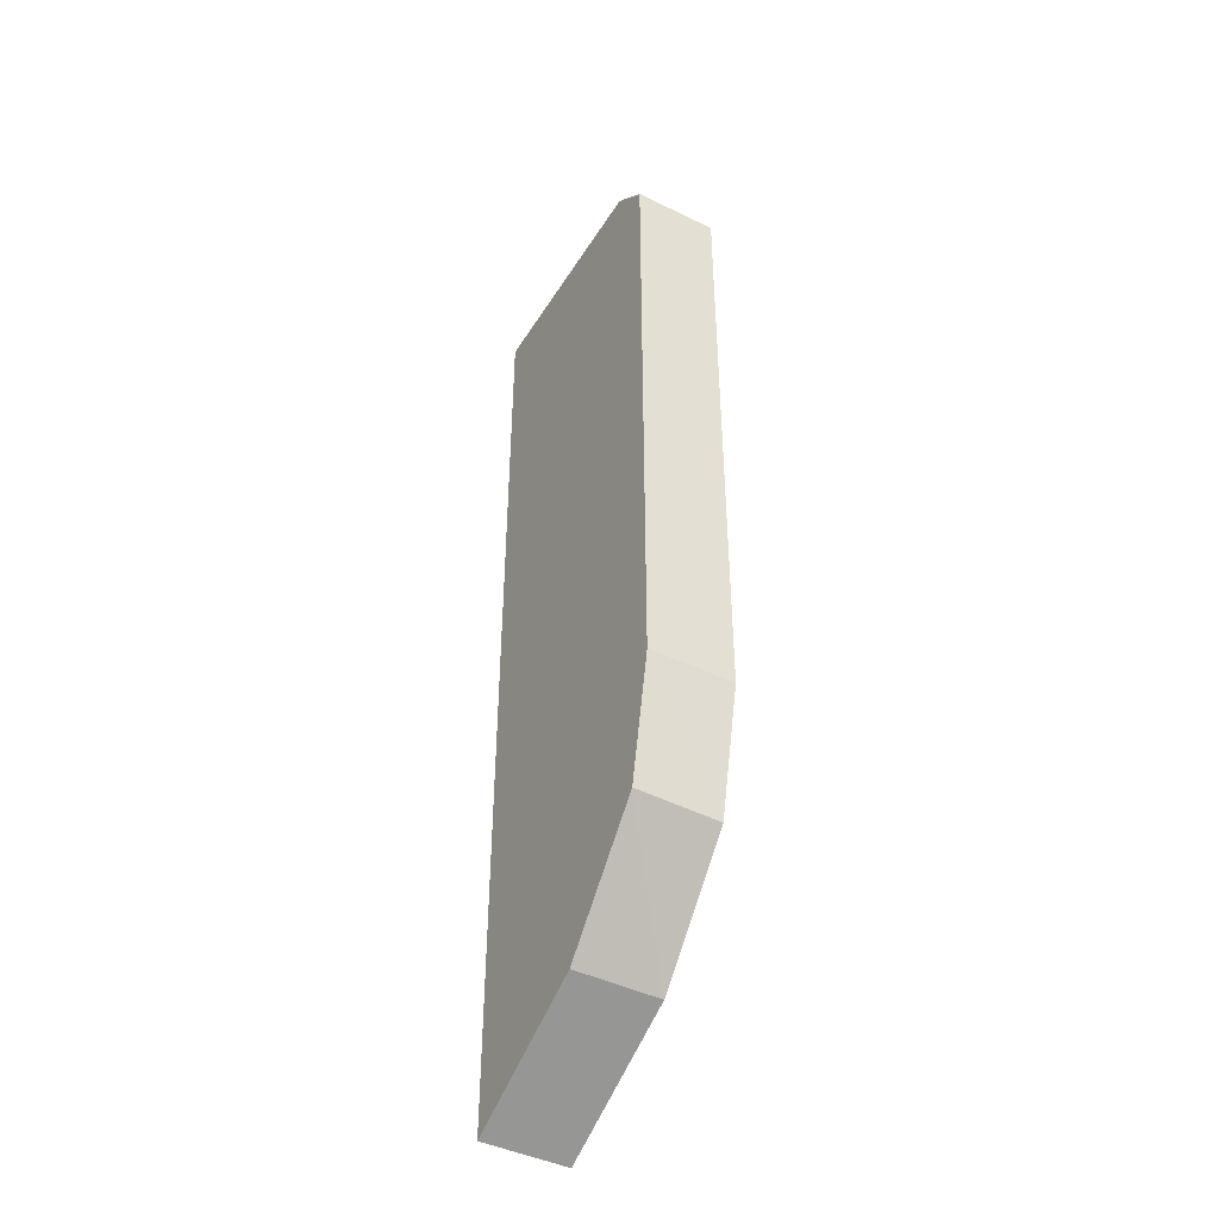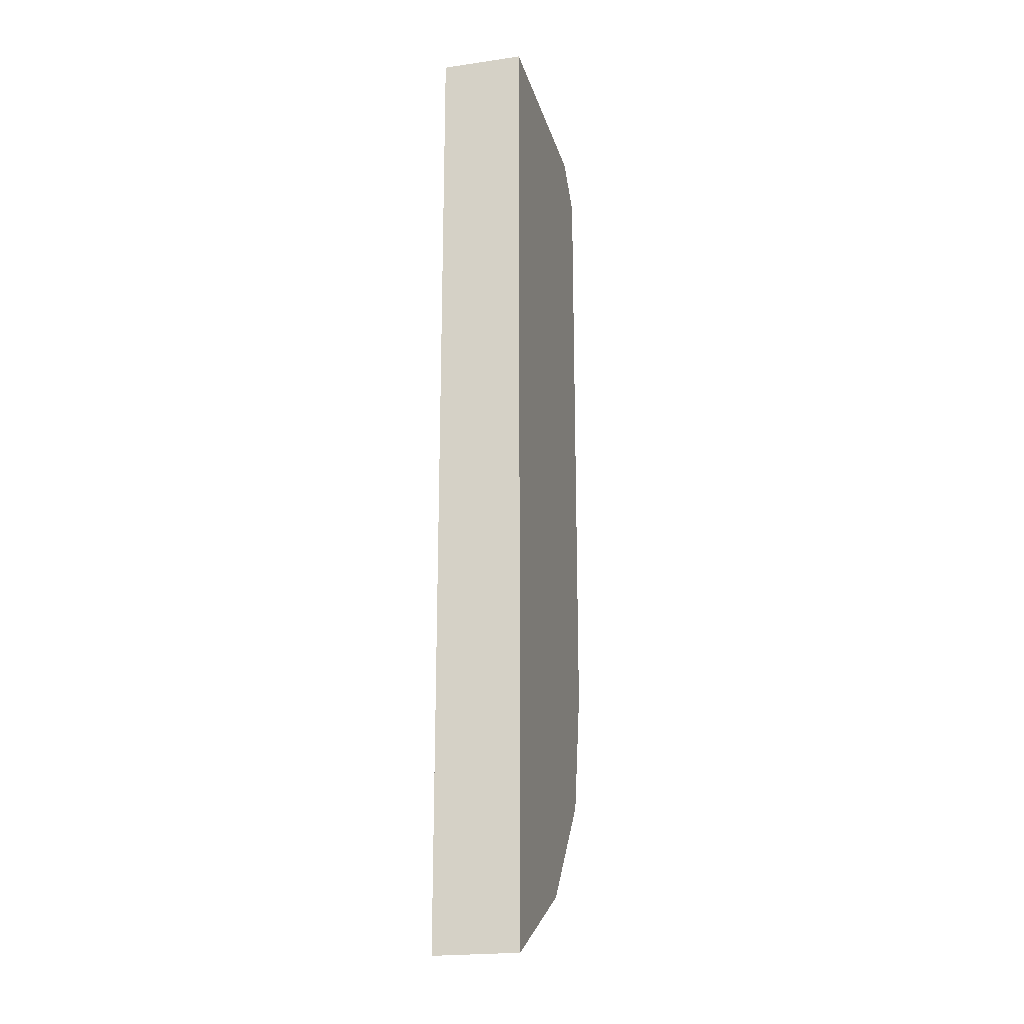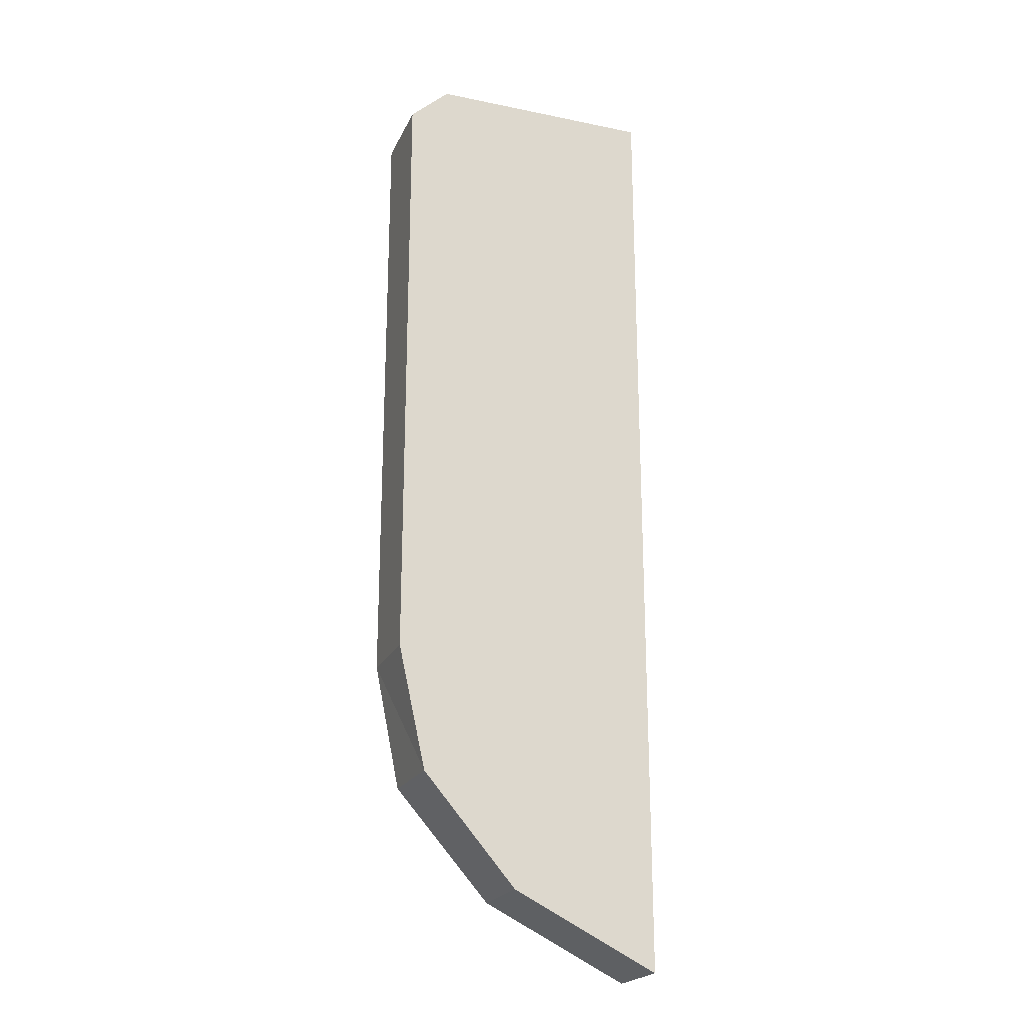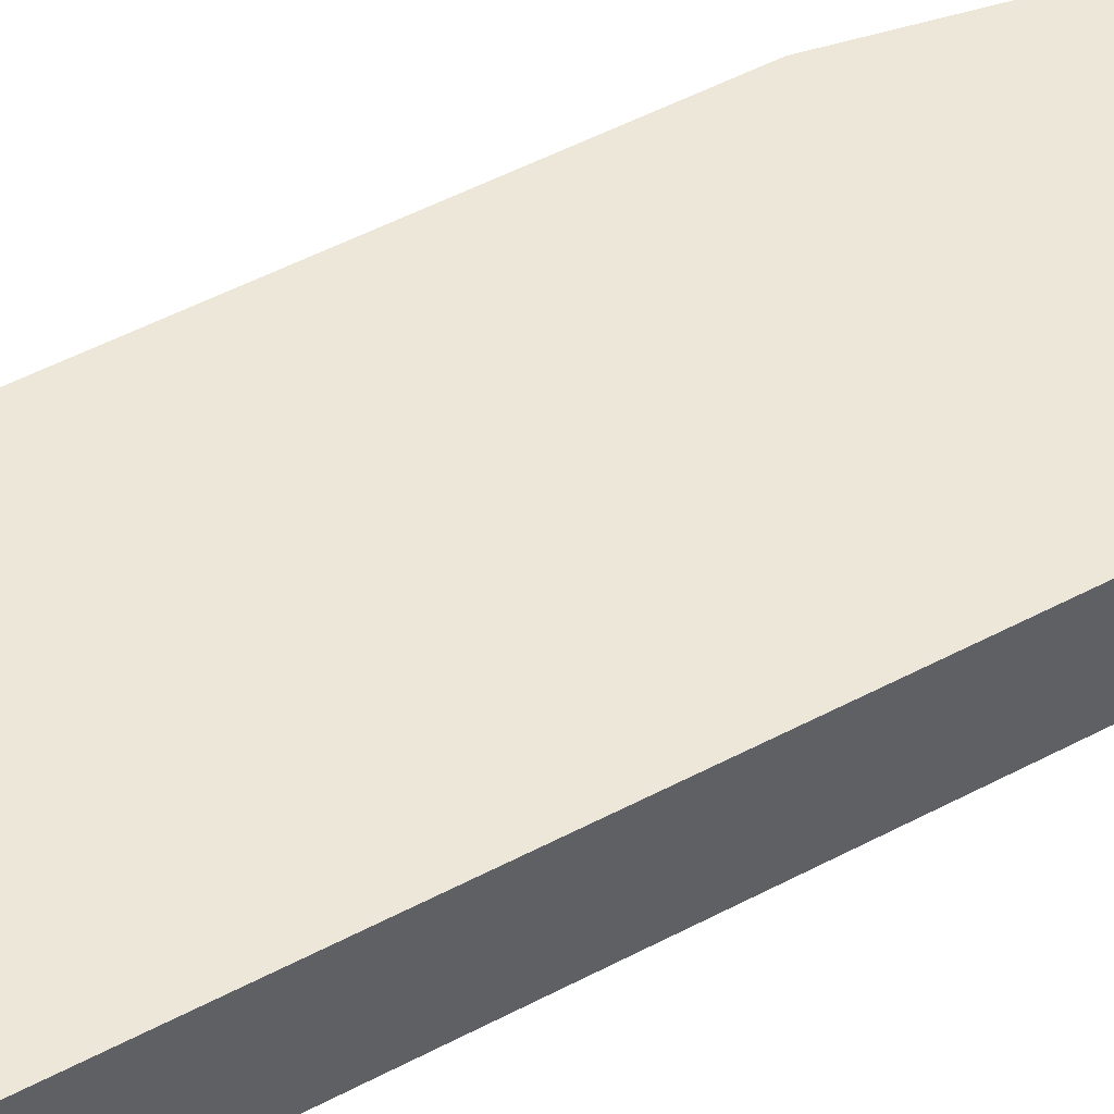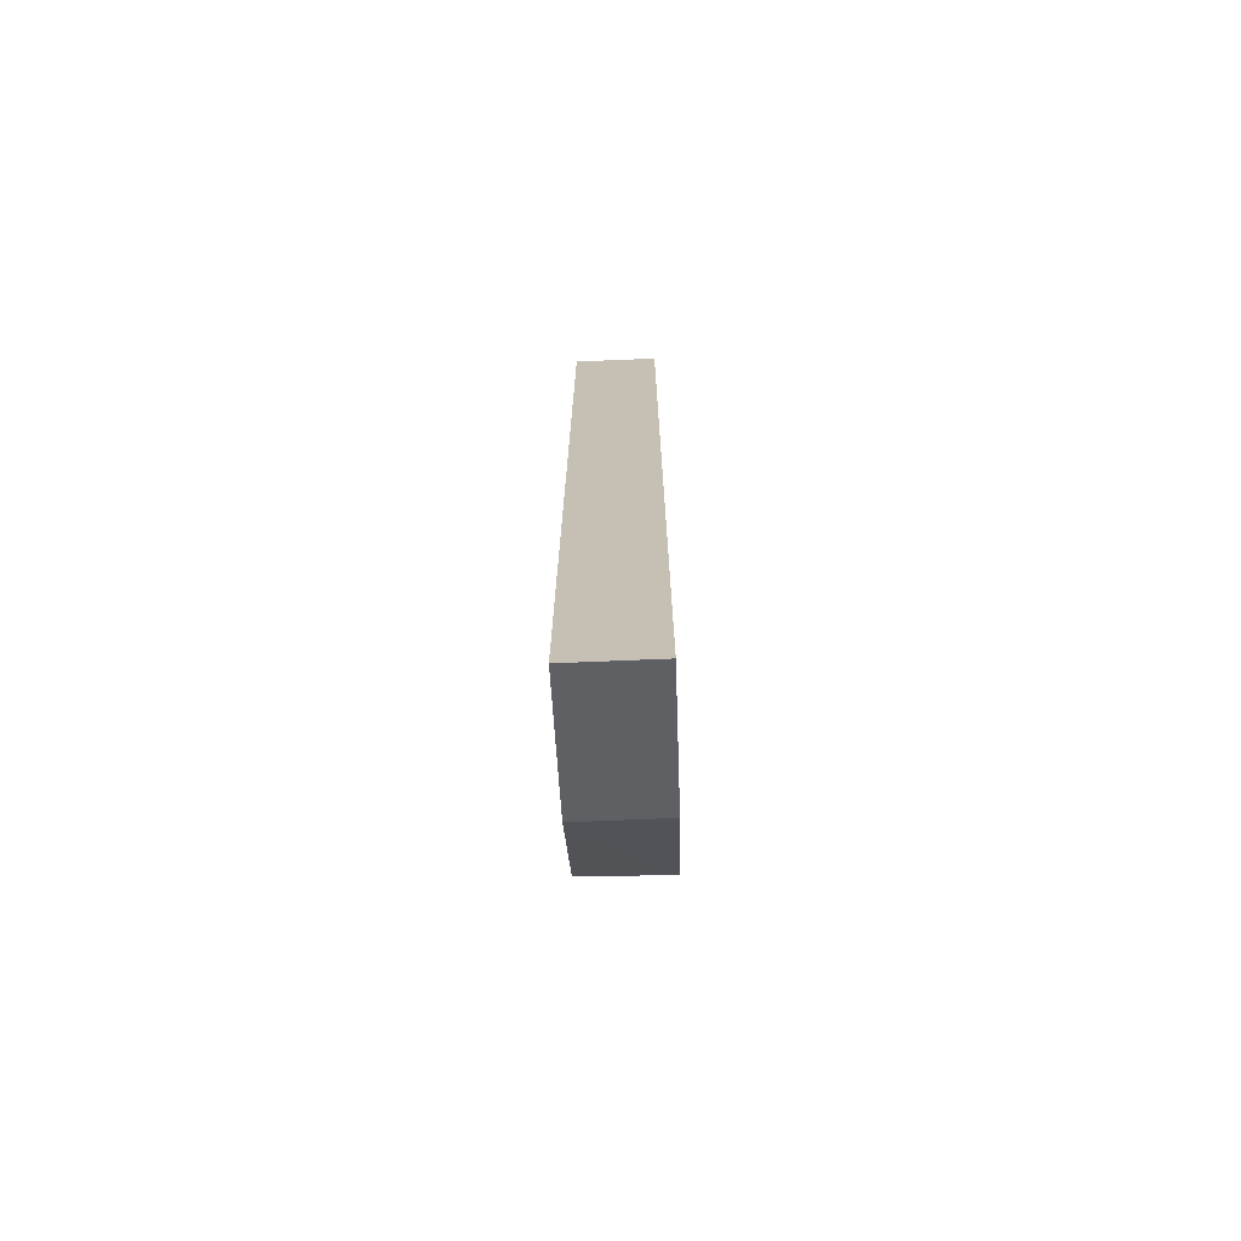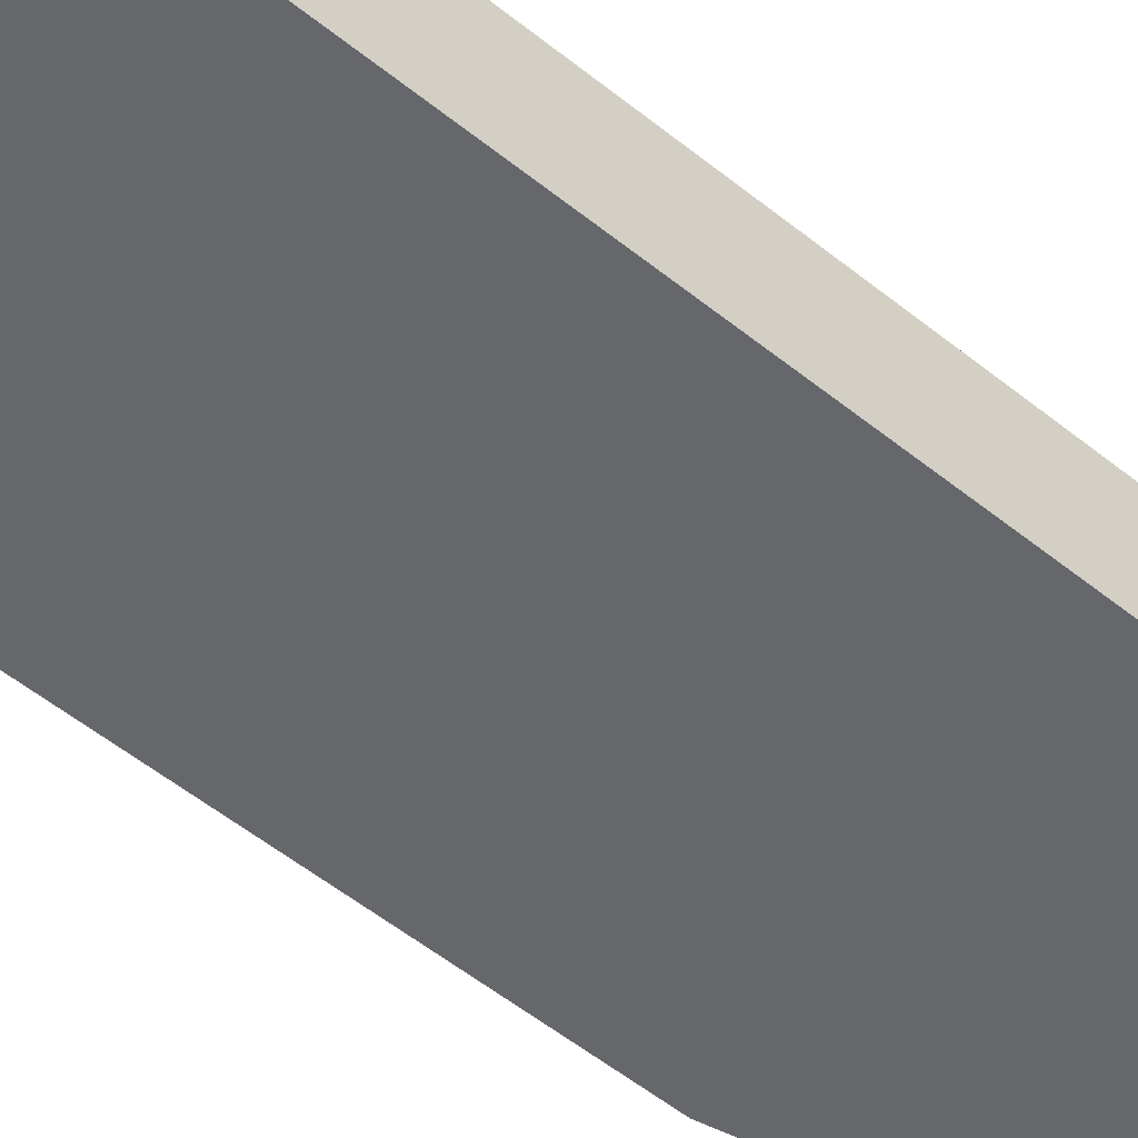
<metadata>
{"format":"obj","ext":"obj","renderer":"f3d","projection":"perspective","resolution":1024,"background":"white","views":[{"elev":-44.1,"azim":-119.8,"up":"+Z"},{"elev":-21.5,"azim":104.3,"up":"+Z"},{"elev":-21.8,"azim":-19.9,"up":"+Z"},{"elev":49.7,"azim":59.5,"up":"+Y"},{"elev":-71.5,"azim":92.3,"up":"+Z"},{"elev":-52.0,"azim":48.6,"up":"+Y"}]}
</metadata>
<code>
g objobjObject46
v -53.09 16.61 245.7
v -53.09 16.61 369.2
v -37.22 16.61 383.8
v 53.12 16.61 192
v 53.12 16.61 383.8
v 53.07 -16.61 192
v 53.12 16.61 192
v 53.12 16.61 383.8
v 53.07 -16.61 383.8
v -4.823 16.61 29.08
v 53.12 16.61 0.08336
v 53.07 -16.61 0.08336
v -4.844 -16.6 29.08
v -37.22 16.61 383.8
v -37.22 -16.6 383.8
v 53.07 -16.61 383.8
v 53.12 16.61 383.8
v -53.12 -16.6 122.2
v 53.07 -16.61 192
v -53.12 -16.6 245.7
v -53.09 16.61 245.7
v -53.12 -16.6 245.7
v -53.12 -16.6 369.2
v -53.09 16.61 369.2
v -42.93 16.61 72.5
v -42.07 -16.6 72.5
v -53.09 16.61 122.2
v -53.12 -16.6 122.2
v -53.09 16.61 369.2
v -53.12 -16.6 369.2
v -53.09 16.61 122.2
v 53.07 -16.61 0.08336
v 53.12 16.61 0.08336
v 53.07 -16.61 383.8
v -37.22 -16.6 383.8
v -53.12 -16.6 369.2
v -4.844 -16.6 29.08
v 53.07 -16.61 0.08336
v -42.07 -16.6 72.5
v 53.12 16.61 0.08336
v -4.823 16.61 29.08
v -42.93 16.61 72.5
f 1 2 3
f 4 1 3
f 5 4 3
f 6 7 8
f 8 9 6
f 10 11 12
f 12 13 10
f 14 15 16
f 16 17 14
f 18 19 20
f 21 22 23
f 23 24 21
f 25 10 13
f 13 26 25
f 27 25 26
f 26 28 27
f 15 14 29
f 29 30 15
f 4 31 1
f 32 33 7
f 7 6 32
f 34 35 36
f 34 36 20
f 19 34 20
f 27 28 22
f 22 21 27
f 37 38 19
f 18 39 37
f 37 19 18
f 4 40 41
f 41 42 31
f 31 4 41

</code>
